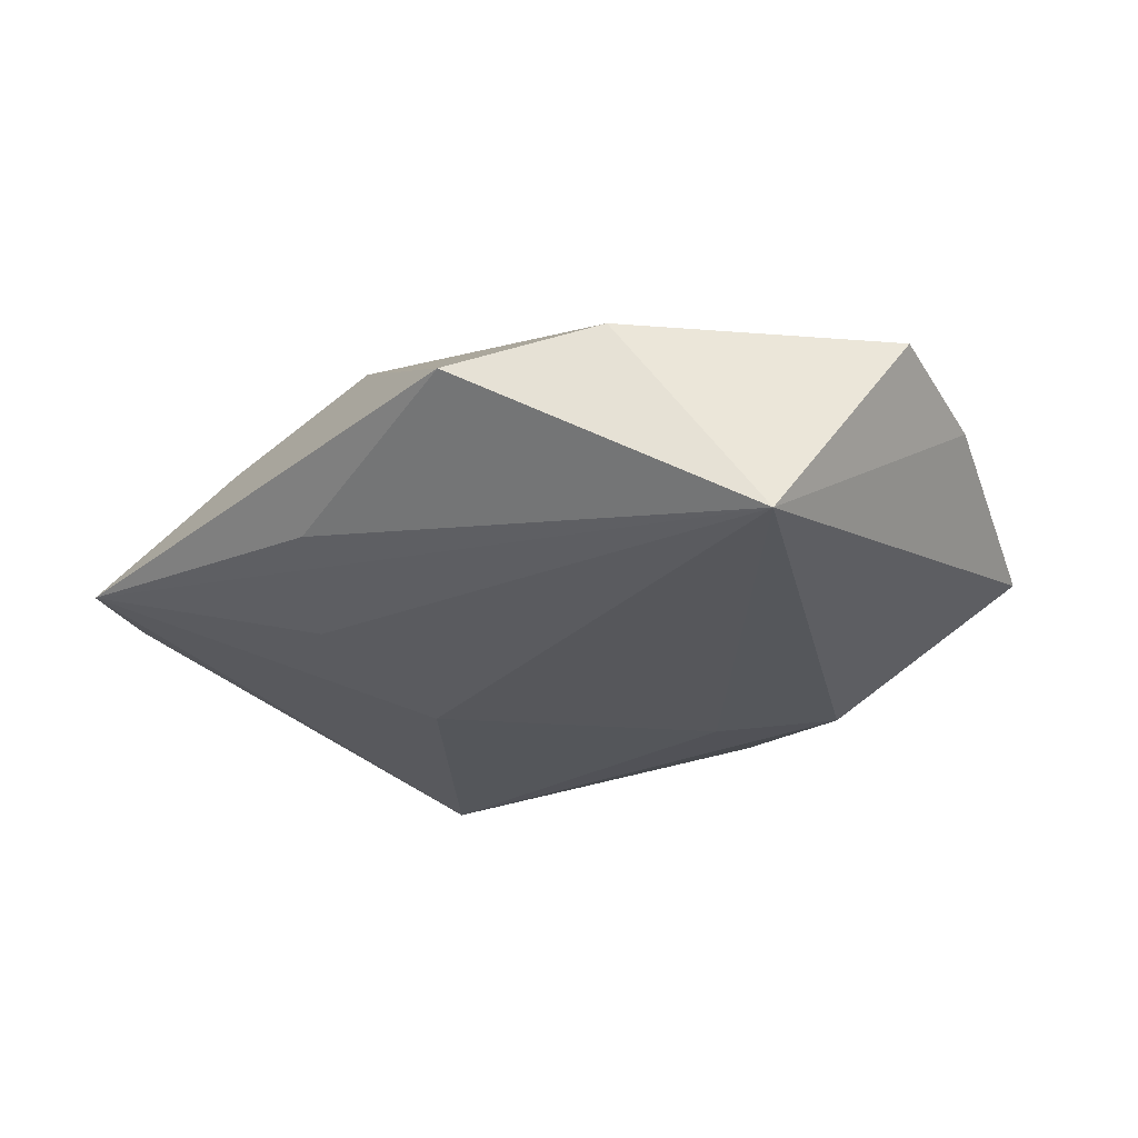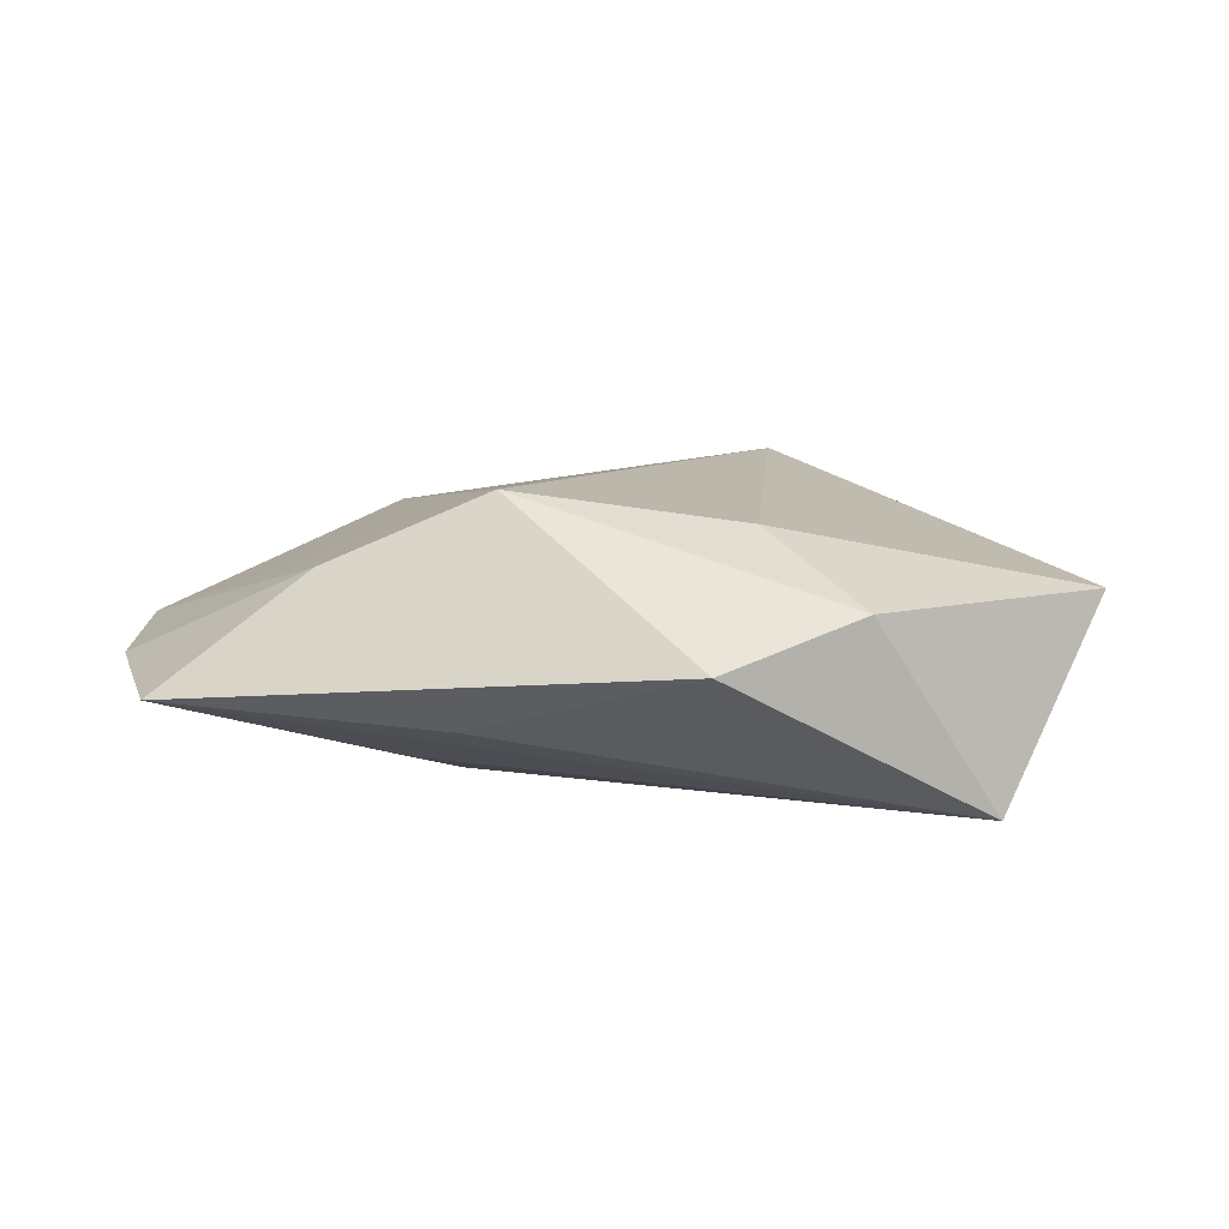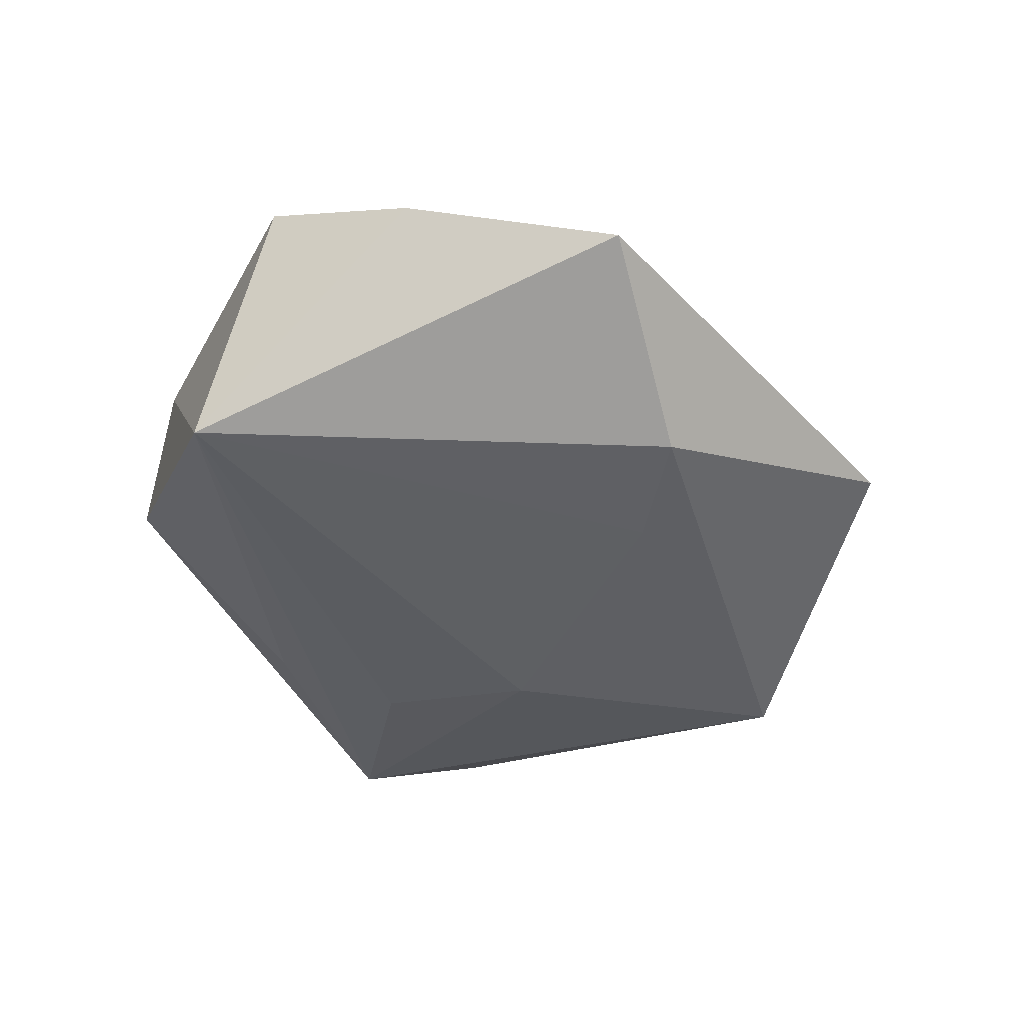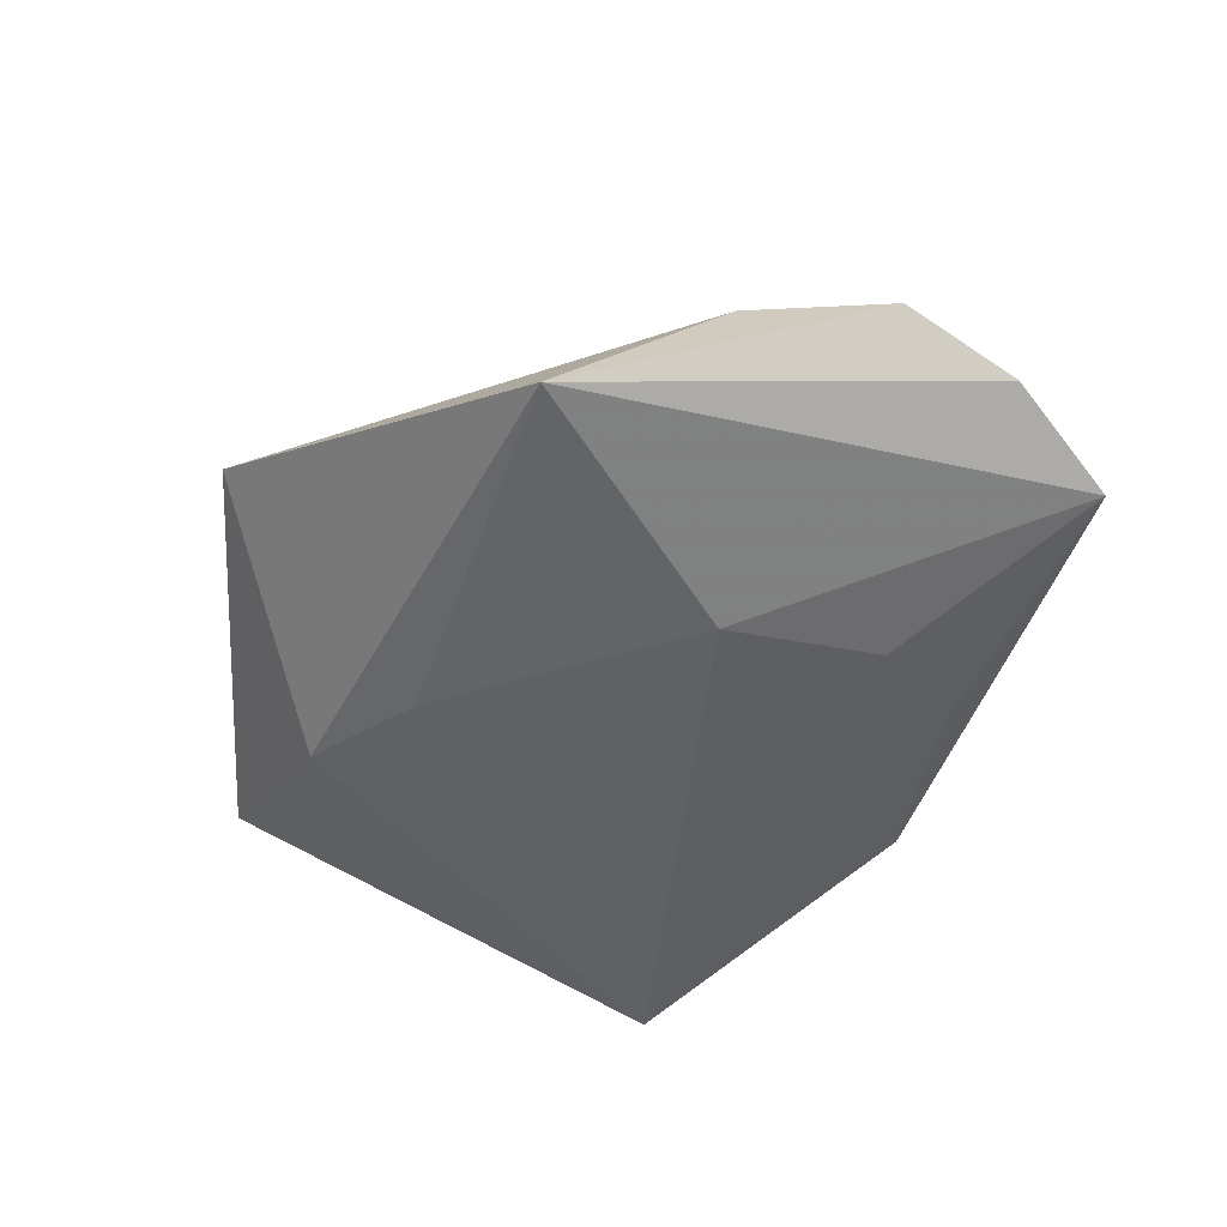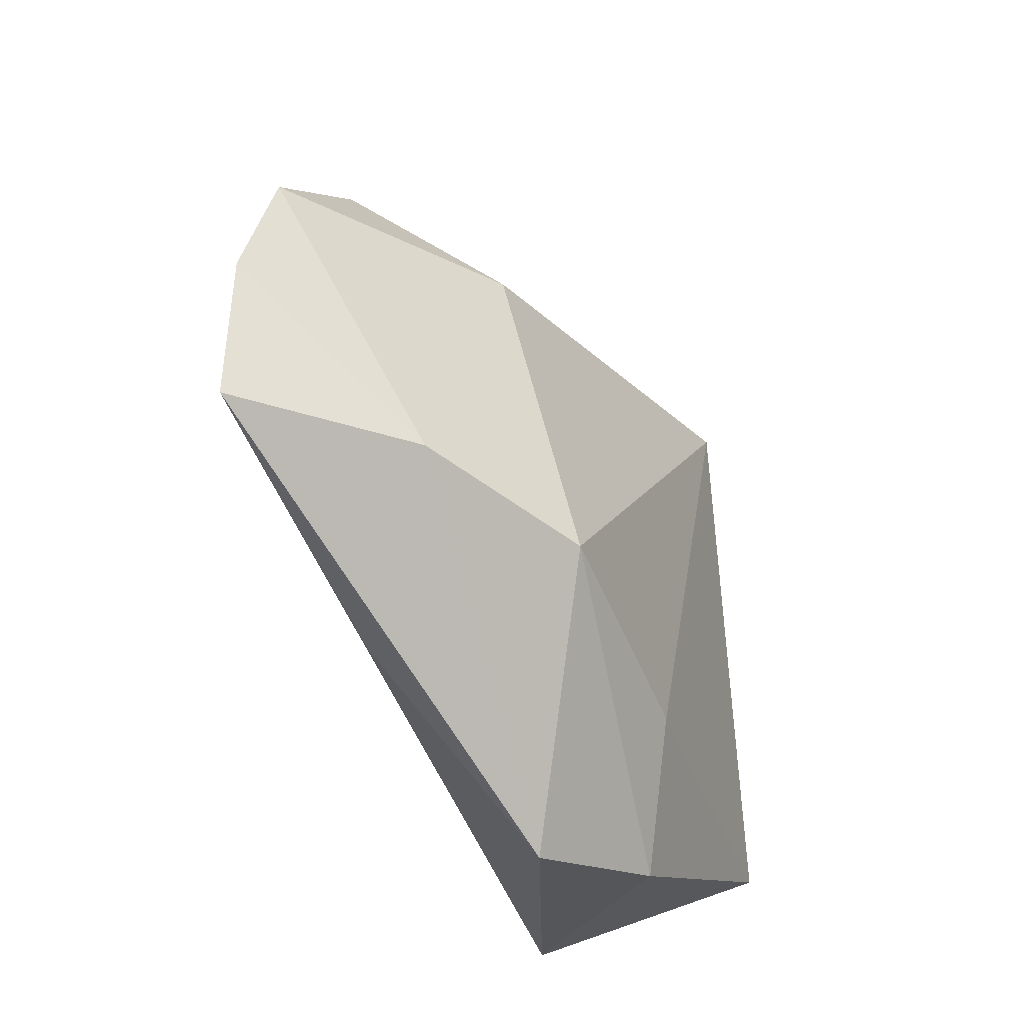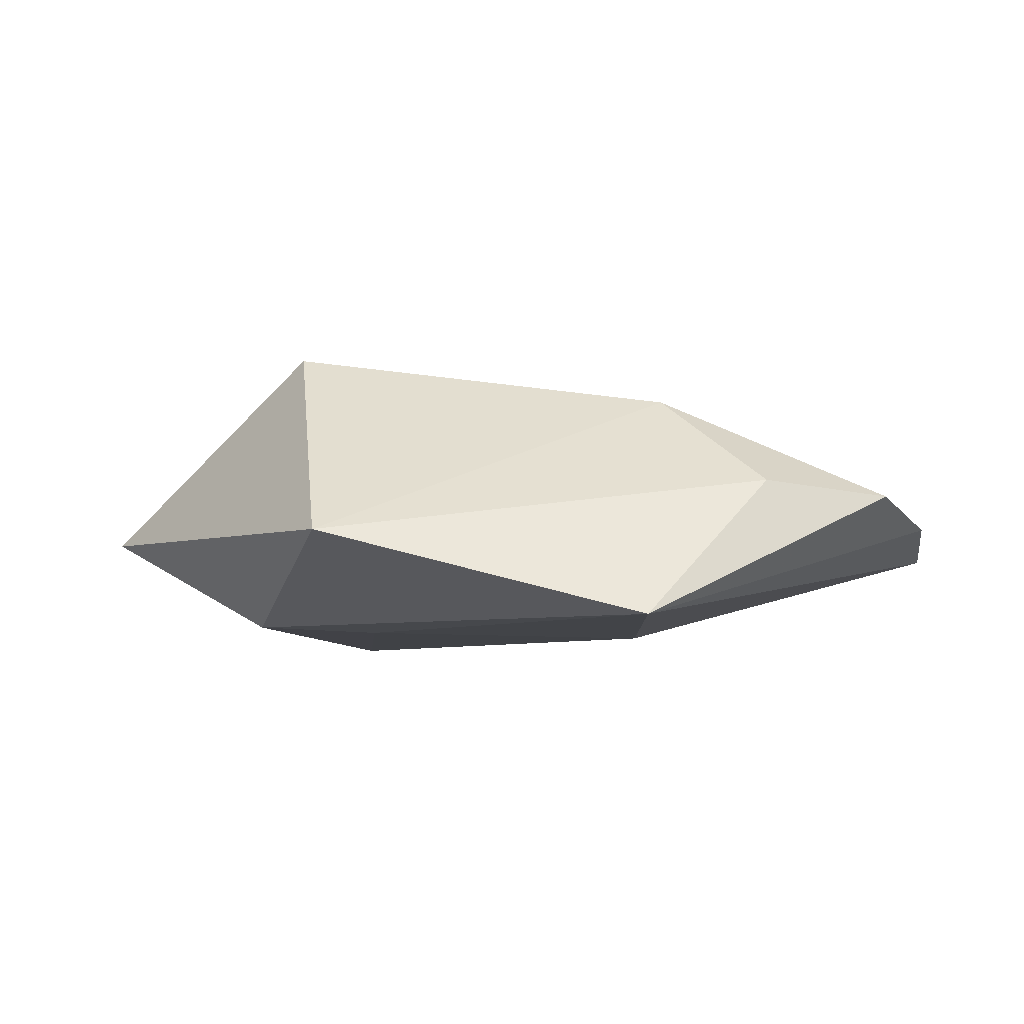
<metadata>
{"format":"obj","ext":"obj","renderer":"f3d","projection":"perspective","resolution":1024,"background":"white","views":[{"elev":-29.4,"azim":28.5,"up":"+Z"},{"elev":4.0,"azim":1.5,"up":"+Z"},{"elev":-43.2,"azim":100.8,"up":"+Z"},{"elev":-48.0,"azim":-123.1,"up":"+Z"},{"elev":-53.7,"azim":-60.2,"up":"+Y"},{"elev":-3.9,"azim":-153.3,"up":"+Z"}]}
</metadata>
<code>
v 0.01116 -0.02473 0.01248
v -0.01958 0.0004848 -0.01442
v -0.02339 -0.01774 -0.01095
v -0.01389 -0.02529 0.01581
v 0.03458 -0.02651 -0.01589
v -0.01726 -0.03097 -0.00704
v 0.01388 0.02526 0.01961
v 0.02144 -0.03536 0.004543
v -0.03166 -0.02436 0.008281
v -0.001727 0.04786 -0.002722
v -0.05279 -0.01269 -0.001011
v 0.04272 0.02312 -0.002476
v 0.04598 -0.01585 0.005877
v -0.02669 0.008609 0.0141
v -0.0418 0.01316 0.003767
v -0.0342 0.03052 -0.01198
v 0.01958 0.02533 -0.01311
v 0.04608 -0.000336 0.003644
v -0.05224 0.0006506 0.002314
v 0.006576 0.02012 -0.01378
v 0.006589 -0.04308 -0.0006461
v -0.04813 -0.02706 -0.00443
f 20 5 2
f 16 20 2
f 12 18 5
f 10 7 12
f 12 7 18
f 10 16 15
f 15 16 19
f 5 18 13
f 13 8 5
f 18 7 13
f 2 5 3
f 5 8 21
f 21 6 5
f 21 8 4
f 6 21 22
f 5 6 22
f 22 3 5
f 22 16 2
f 2 3 22
f 5 20 17
f 17 12 5
f 10 12 17
f 17 16 10
f 20 16 17
f 14 15 19
f 14 19 4
f 4 7 14
f 14 7 10
f 10 15 14
f 4 8 1
f 8 13 1
f 1 7 4
f 1 13 7
f 4 19 9
f 9 21 4
f 9 22 21
f 11 9 19
f 22 9 11
f 19 16 11
f 16 22 11

</code>
